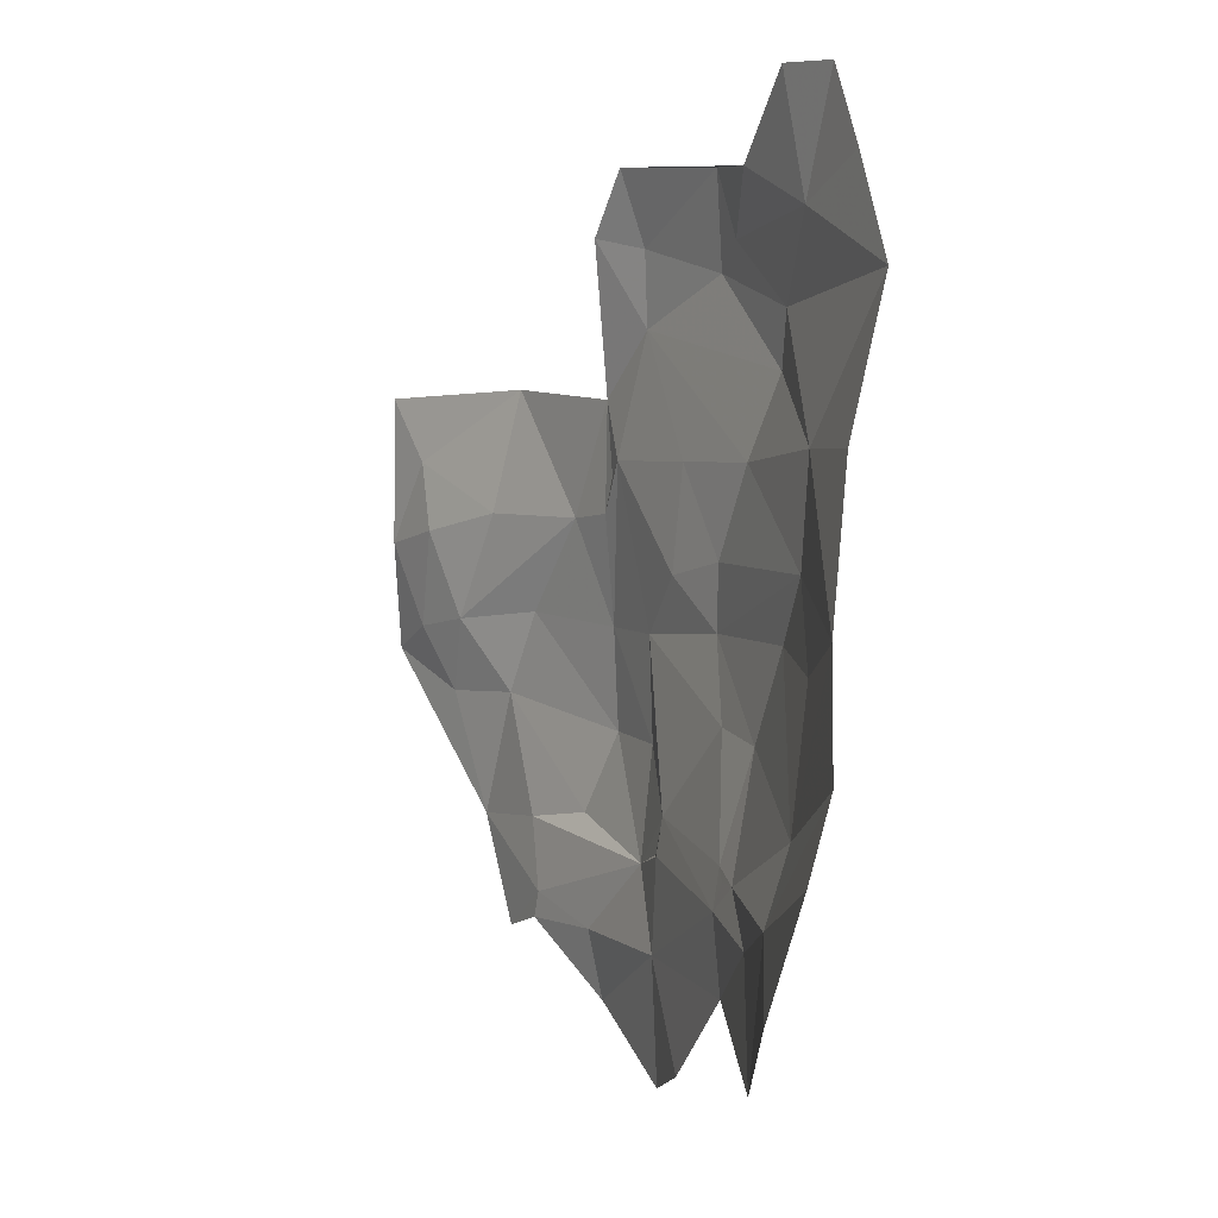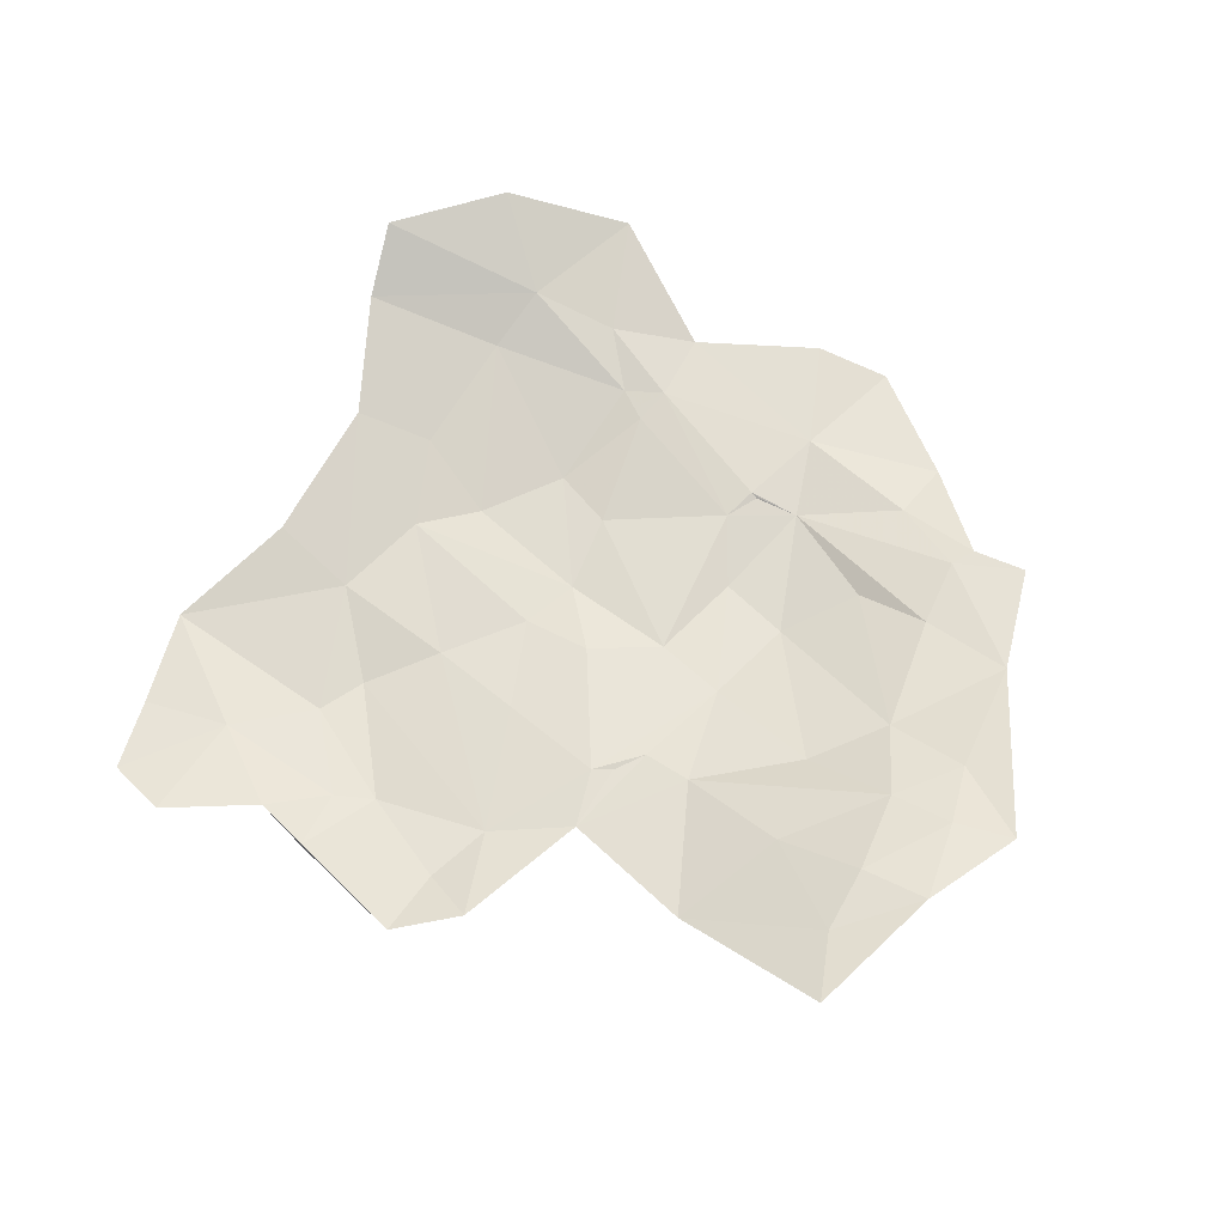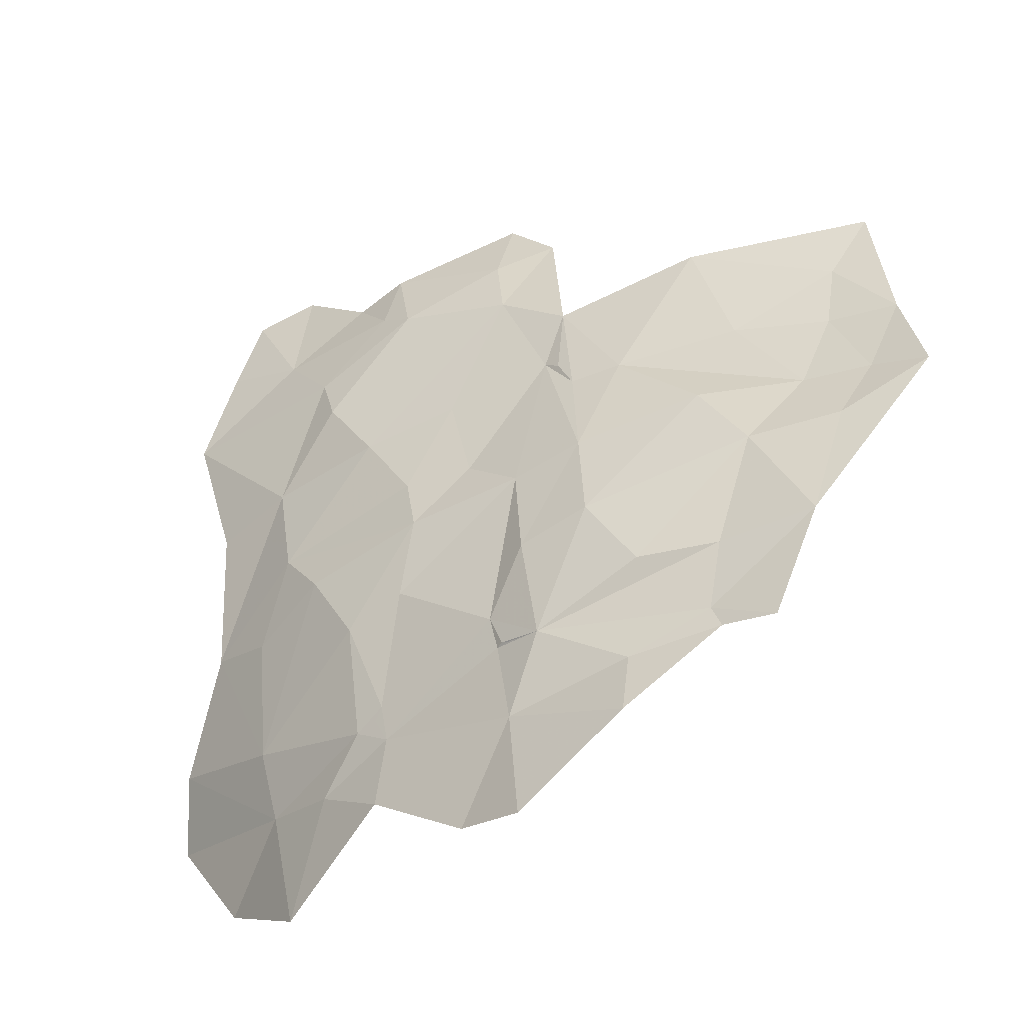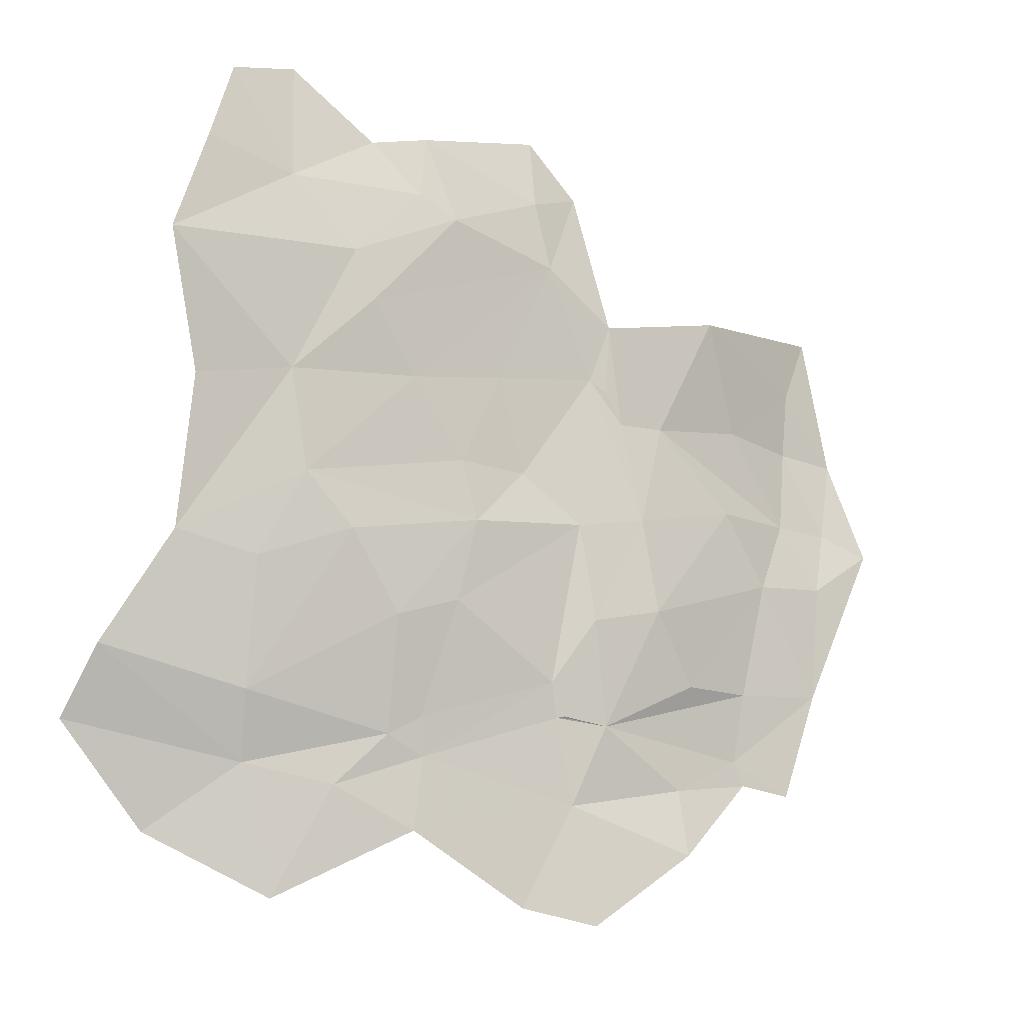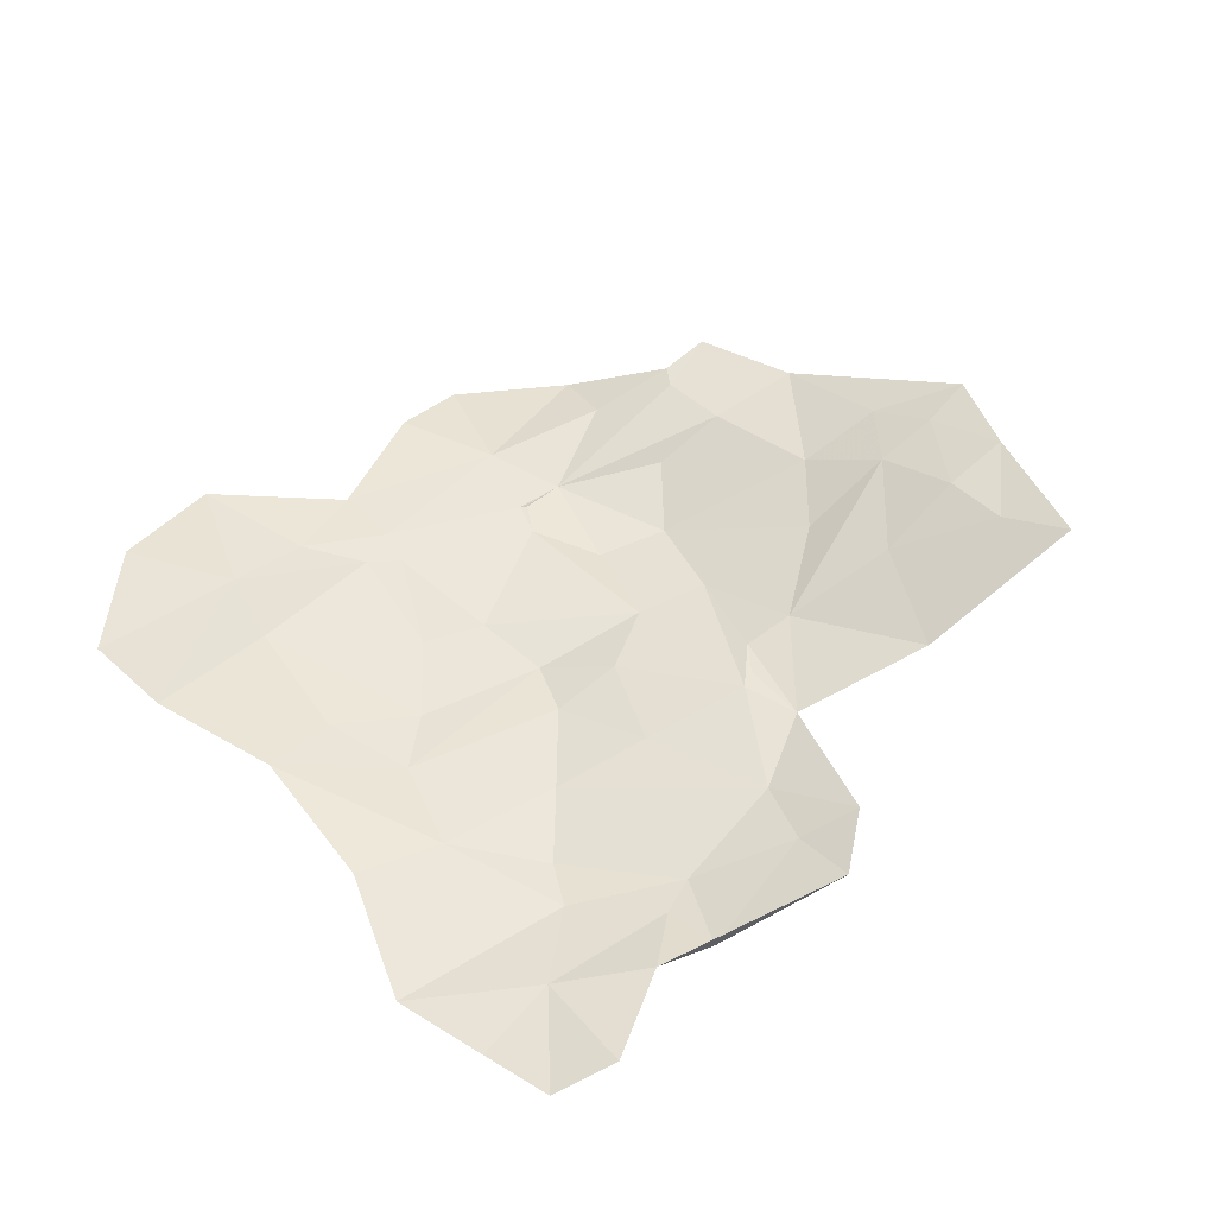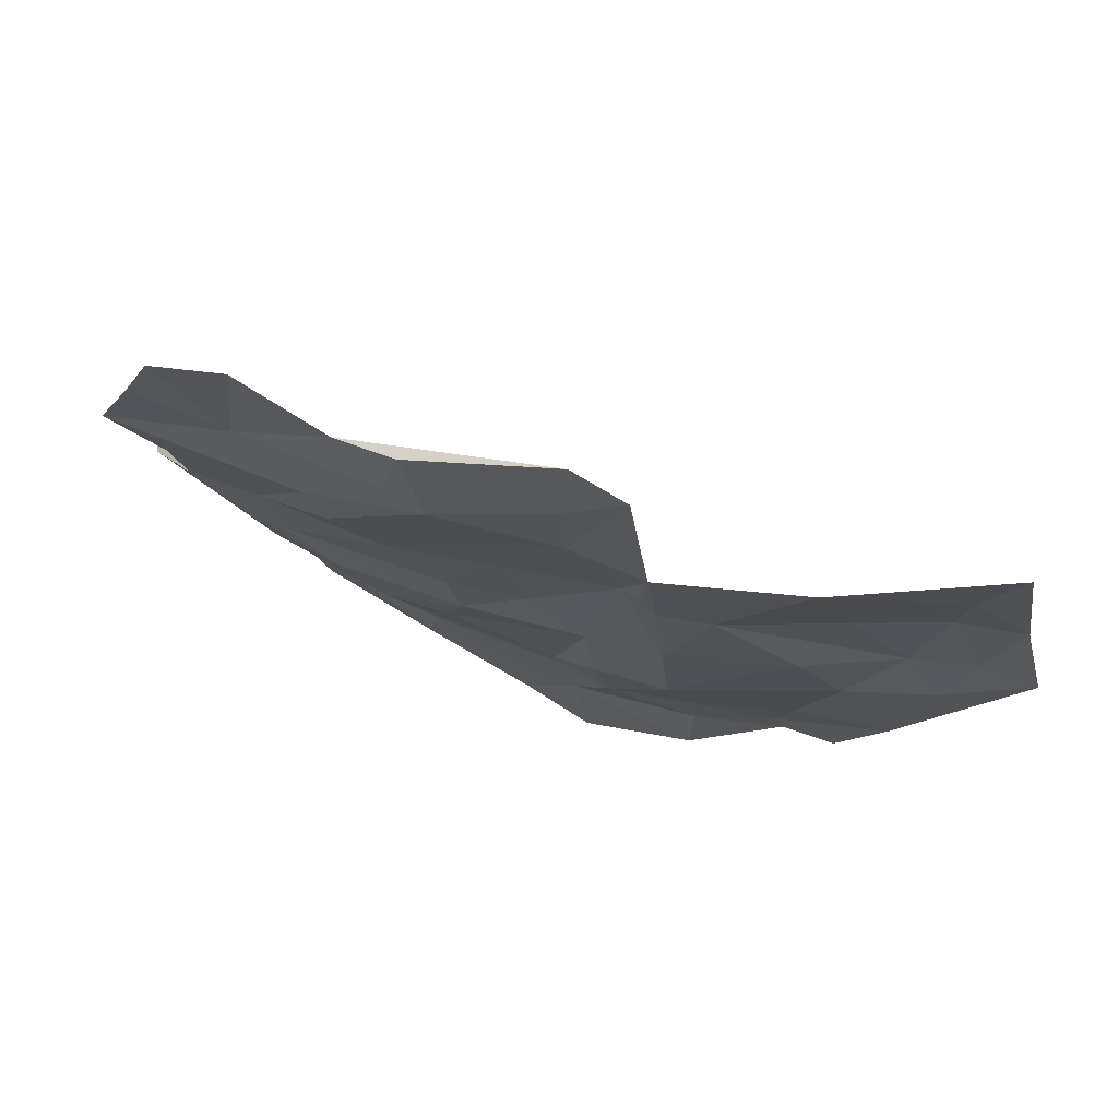
<metadata>
{"format":"obj","ext":"obj","renderer":"f3d","projection":"perspective","resolution":1024,"background":"white","views":[{"elev":-3.6,"azim":71.4,"up":"+Y"},{"elev":67.4,"azim":-144.2,"up":"+Z"},{"elev":-39.5,"azim":-139.7,"up":"+Y"},{"elev":-9.4,"azim":156.8,"up":"+Y"},{"elev":48.2,"azim":147.0,"up":"+Z"},{"elev":76.7,"azim":-156.7,"up":"+Y"}]}
</metadata>
<code>
v 0.382 5.207 -2.022
v 0.4237 5.084 -2.053
v 0.2802 5.109 -2.007
v 0.8946 5.463 -2.086
v 1.043 5.379 -2.106
v 0.8187 5.377 -2.098
v 1.019 5.038 -2.059
v 1.097 4.907 -2.026
v 0.9308 4.858 -2.054
v 0.5245 4.731 -2.061
v 0.3674 4.673 -2.059
v 0.3711 4.752 -2.041
v 0.222 5.019 -1.995
v 0.353 4.881 -2.043
v 0.2616 4.876 -2.01
v 0.9265 4.775 -2.028
v 0.4077 4.97 -2.064
v 0.7578 4.948 -2.087
v 0.7601 4.811 -2.061
v 0.7205 4.831 -2.063
v 0.8928 5.229 -2.09
v 0.8728 5.11 -2.089
v 0.7154 4.785 -2.058
v 0.7312 4.816 -2.062
v 0.4807 4.827 -2.064
v 0.5517 4.878 -2.064
v 0.6807 4.969 -2.082
v 0.546 5.394 -2.05
v 0.6852 5.432 -2.081
v 0.7966 5.317 -2.102
v 0.5888 5.13 -2.062
v 0.5136 5.072 -2.063
v 0.4864 5.261 -2.036
v 0.5003 4.588 -2.075
v 1.129 4.822 -1.987
v 1.032 4.696 -1.986
v 0.5627 5.477 -2.041
v 1.005 5.216 -2.081
v 0.497 4.955 -2.072
v 0.5347 4.837 -2.062
v 0.5249 4.834 -2.062
v 0.5437 4.835 -2.059
v 0.7271 4.699 -2.061
v 0.5904 4.61 -2.064
v 0.1192 5.024 -1.957
v 0.1472 4.879 -1.988
v 0.0912 5.101 -1.925
v 0.1446 5.21 -1.918
v 0.1686 5.106 -1.949
v 0.7391 5.233 -2.087
v 0.2782 4.791 -2.012
v 0.1986 4.749 -2.004
v 0.2474 5.223 -1.966
v 0.9252 5.01 -2.074
v 0.8171 5.045 -2.093
v 0.7305 5.459 -2.079
v 0.0627 5.202 -1.896
v 0.6192 5.246 -2.063
v 0.4585 5.33 -2.034
v 0.4948 5.499 -2.007
v 0.0213 5.078 -1.916
v 0.8888 5.599 -2.066
v 0.7879 5.521 -2.065
v 0.6756 5.137 -2.08
v 0.6581 5.065 -2.085
v 0.2895 5.362 -1.987
v 0.1345 5.293 -1.912
v 0.0941 5.372 -1.888
v 0.8219 4.751 -2.05
v 0.8895 4.621 -2.027
v 0.4438 5.207 -2.037
v 0.2649 4.761 -2.011
v 0.5584 5.564 -2.014
v 0.7182 5.534 -2.064
v 0.9995 5.496 -2.096
v 0.9682 5.584 -2.085
v 0.465 5.245 -2.038
f 1 2 3
f 4 5 6
f 7 8 9
f 10 11 12
f 13 14 15
f 16 9 8
f 14 13 17
f 18 19 20
f 21 7 22
f 23 24 19
f 10 12 25
f 20 24 23
f 20 19 24
f 26 20 23
f 26 27 20
f 28 29 30
f 31 32 33
f 27 26 32
f 10 34 11
f 16 35 36
f 28 37 29
f 38 7 21
f 39 25 17
f 40 41 25
f 23 42 26
f 10 25 42
f 42 41 40
f 42 25 41
f 23 10 42
f 43 44 10
f 45 13 46
f 47 48 49
f 50 21 22
f 50 28 30
f 15 46 13
f 51 52 46
f 1 49 53
f 9 19 18
f 9 16 19
f 9 54 7
f 9 18 55
f 4 6 56
f 47 57 48
f 33 28 58
f 59 60 28
f 61 45 46
f 61 57 47
f 26 40 25
f 26 42 40
f 62 4 63
f 64 50 22
f 31 33 58
f 65 64 22
f 65 32 31
f 53 66 1
f 67 68 66
f 43 69 70
f 23 19 69
f 59 1 66
f 33 2 71
f 51 72 52
f 51 25 12
f 38 21 5
f 30 21 50
f 6 5 21
f 13 3 17
f 13 45 49
f 23 43 10
f 23 69 43
f 2 32 39
f 2 33 32
f 57 68 67
f 36 70 16
f 48 53 49
f 67 66 53
f 8 35 16
f 49 3 13
f 49 1 3
f 25 14 17
f 25 15 14
f 27 18 20
f 65 55 18
f 37 73 74
f 50 58 28
f 50 64 58
f 12 72 51
f 12 11 72
f 56 63 4
f 74 73 63
f 2 17 3
f 2 39 17
f 34 10 44
f 4 75 5
f 4 76 75
f 22 55 65
f 22 7 54
f 55 54 9
f 55 22 54
f 67 48 57
f 67 53 48
f 16 69 19
f 16 70 69
f 62 76 4
f 65 27 32
f 65 18 27
f 6 30 29
f 6 21 30
f 51 15 25
f 51 46 15
f 60 37 28
f 60 73 37
f 74 29 37
f 56 6 29
f 56 74 63
f 56 29 74
f 59 33 77
f 59 28 33
f 71 77 33
f 71 59 77
f 1 71 2
f 1 59 71
f 31 64 65
f 31 58 64
f 45 47 49
f 45 61 47
f 26 39 32
f 26 25 39

</code>
